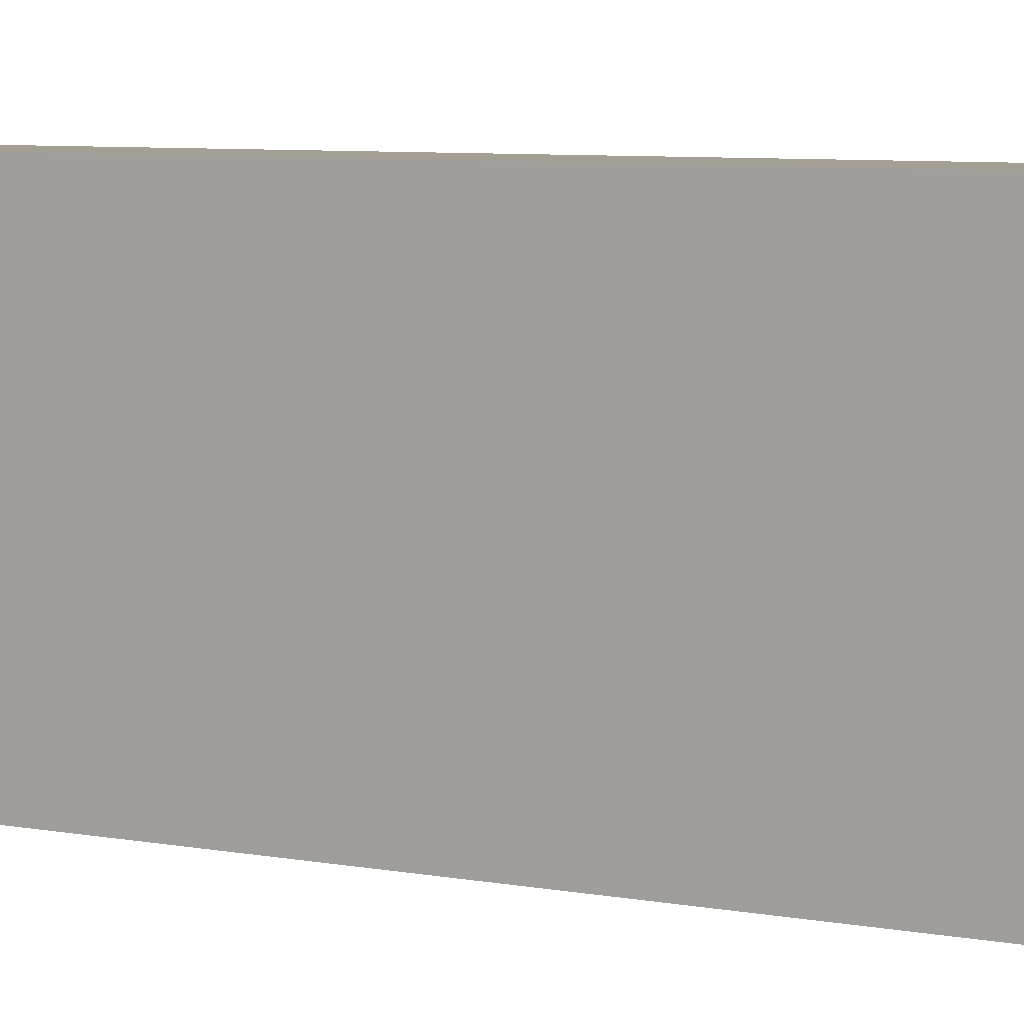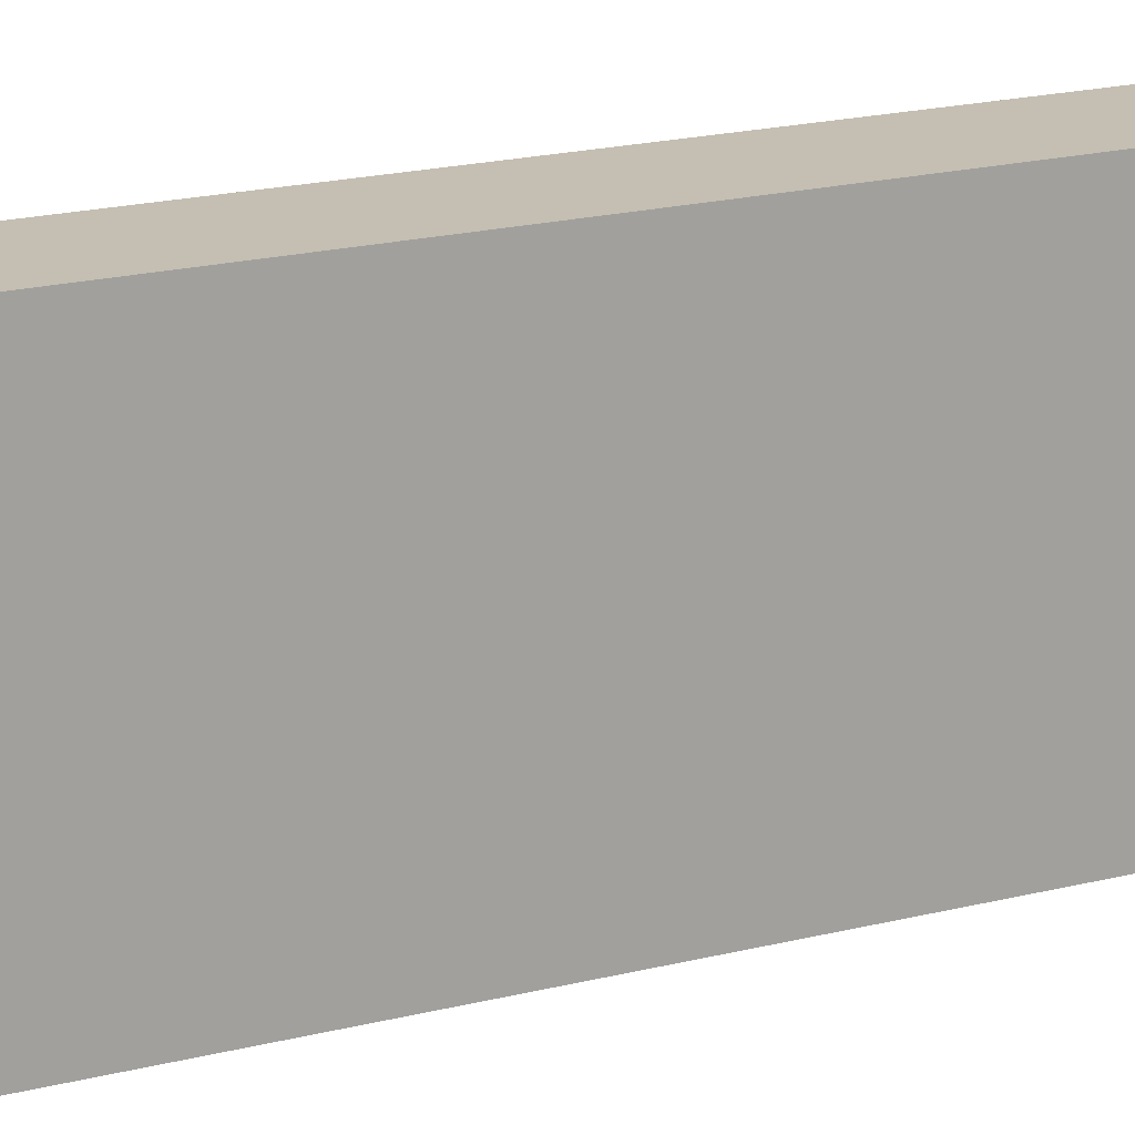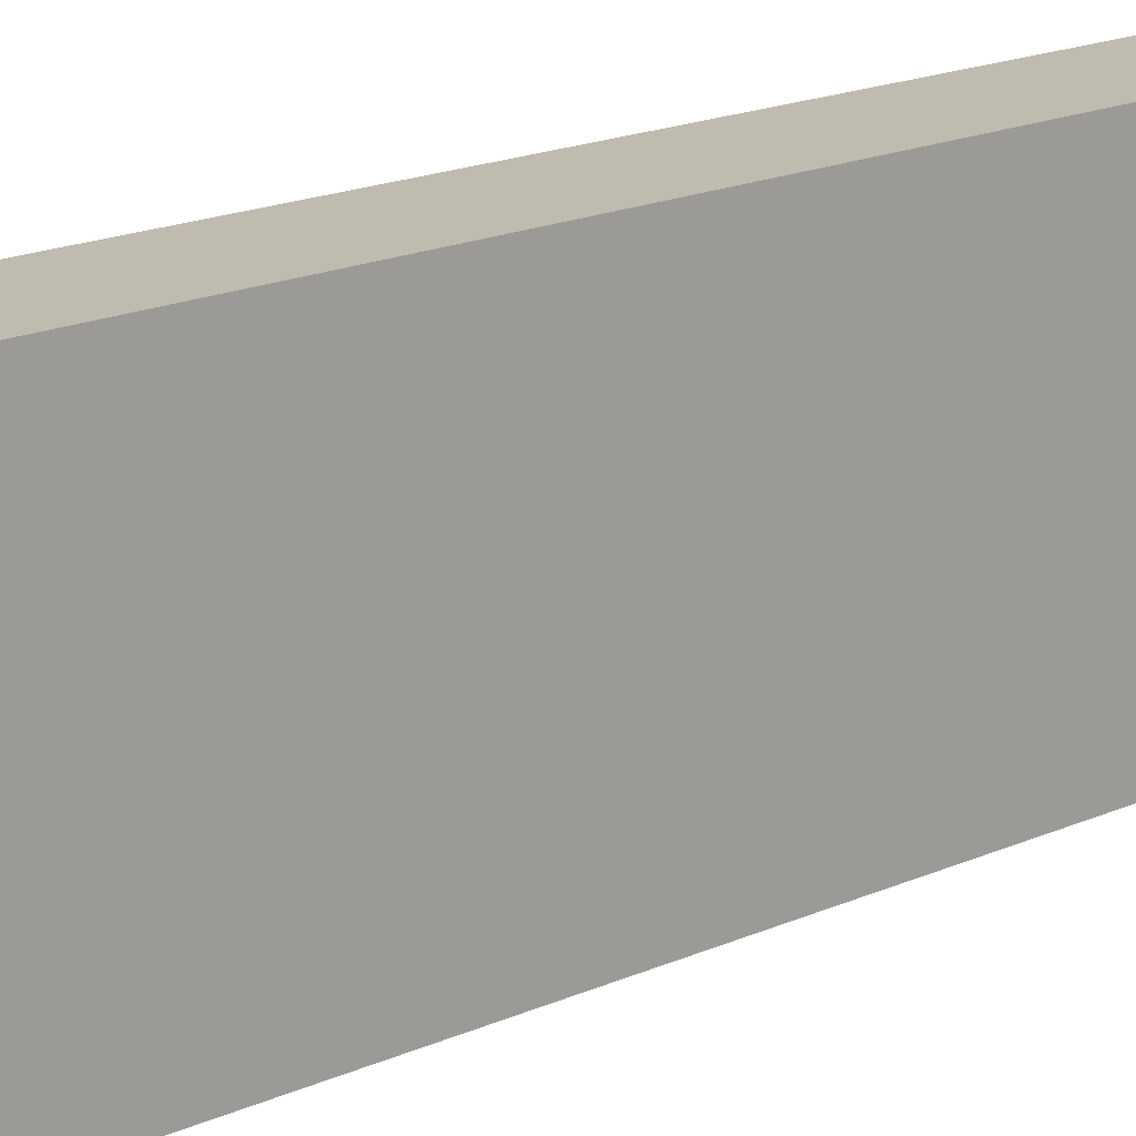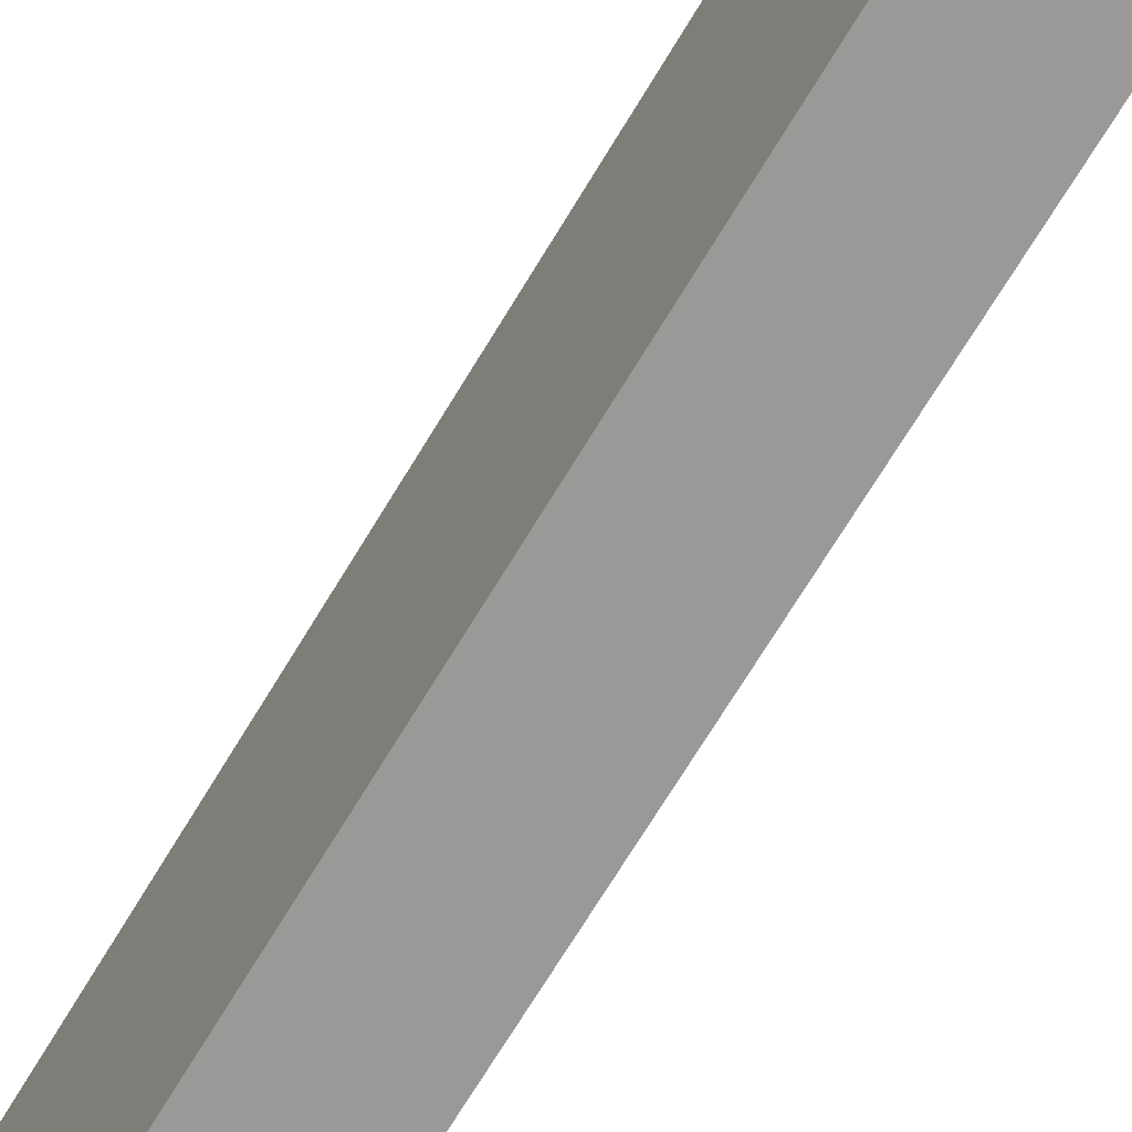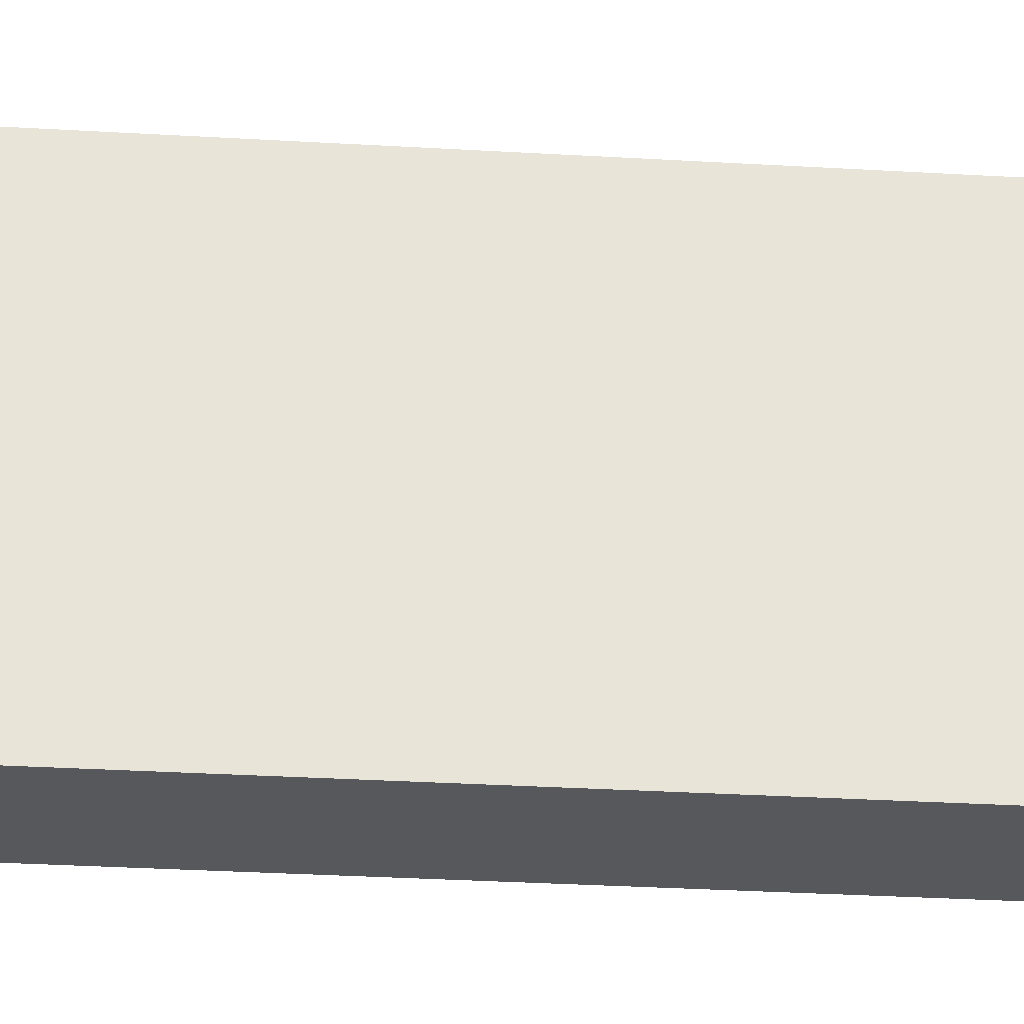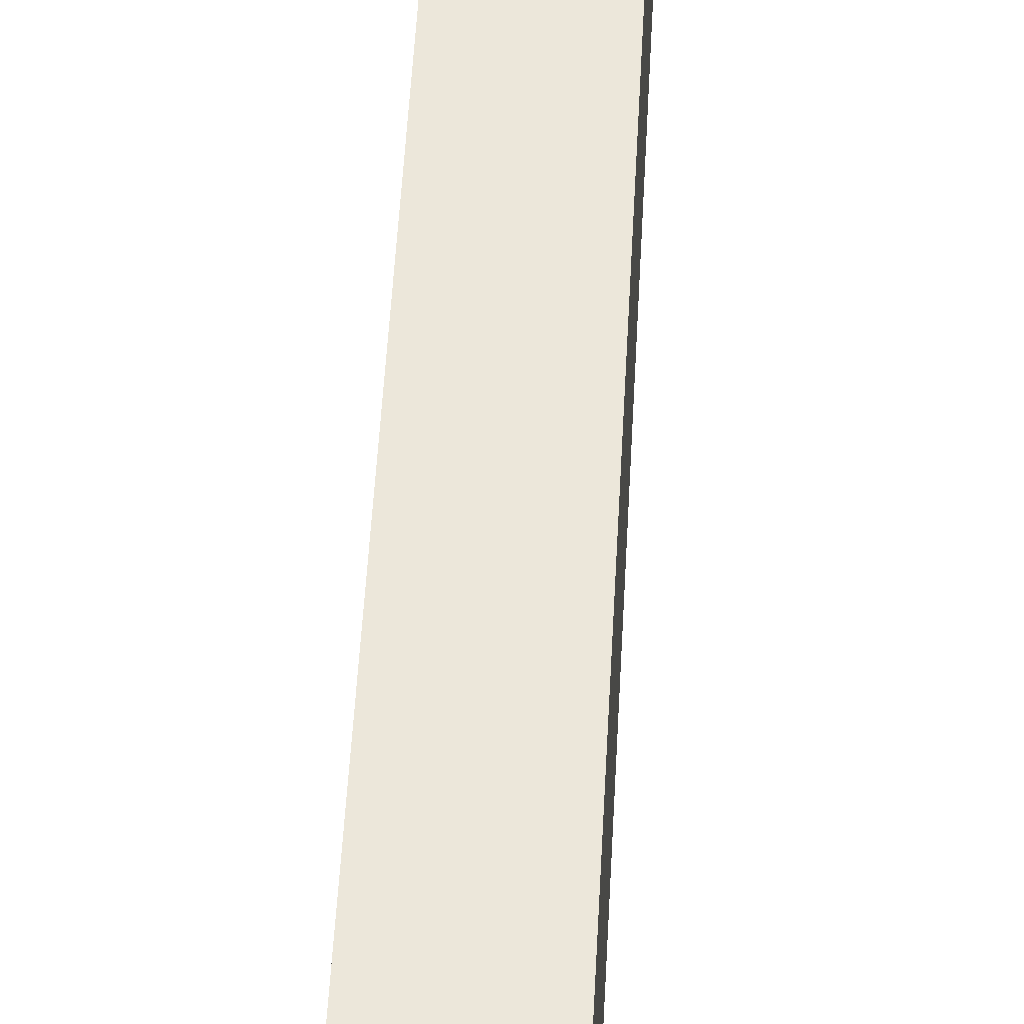
<metadata>
{"format":"obj","ext":"obj","renderer":"f3d","projection":"perspective","resolution":1024,"background":"white","views":[{"elev":5.6,"azim":124.2,"up":"+Y"},{"elev":17.6,"azim":-117.6,"up":"+Y"},{"elev":16.0,"azim":45.7,"up":"+Y"},{"elev":-68.9,"azim":149.1,"up":"+Y"},{"elev":-28.2,"azim":-95.3,"up":"+Y"},{"elev":51.0,"azim":3.0,"up":"+Y"}]}
</metadata>
<code>
v 0.2675 -0.1463 0.5
v 0.2675 -0.1463 -0.5
v 0.2675 0.1416 0.5
v 0.1766 0.1416 0.5
v 0.1766 -0.1463 0.5
v 0.2675 0.1416 -0.5
v 0.1766 0.1416 -0.5
v 0.1766 -0.1463 -0.5
f 1 2 3
f 1 3 4
f 5 2 1
f 5 1 4
f 6 3 2
f 6 4 3
f 7 5 4
f 7 6 2
f 7 4 6
f 8 7 2
f 8 2 5
f 8 5 7

</code>
